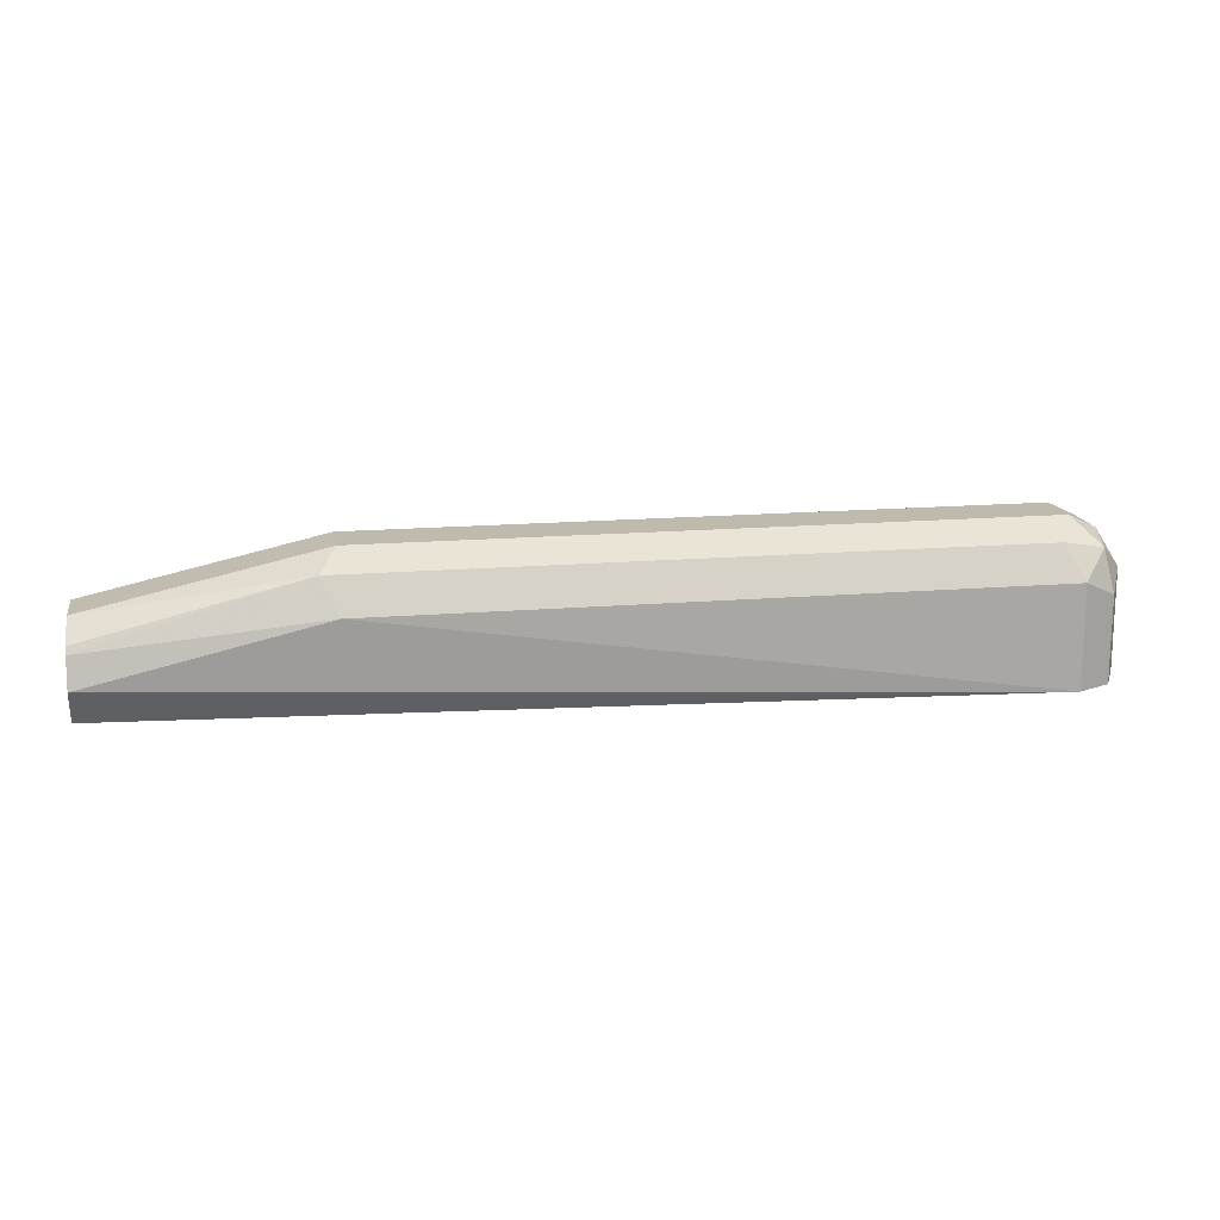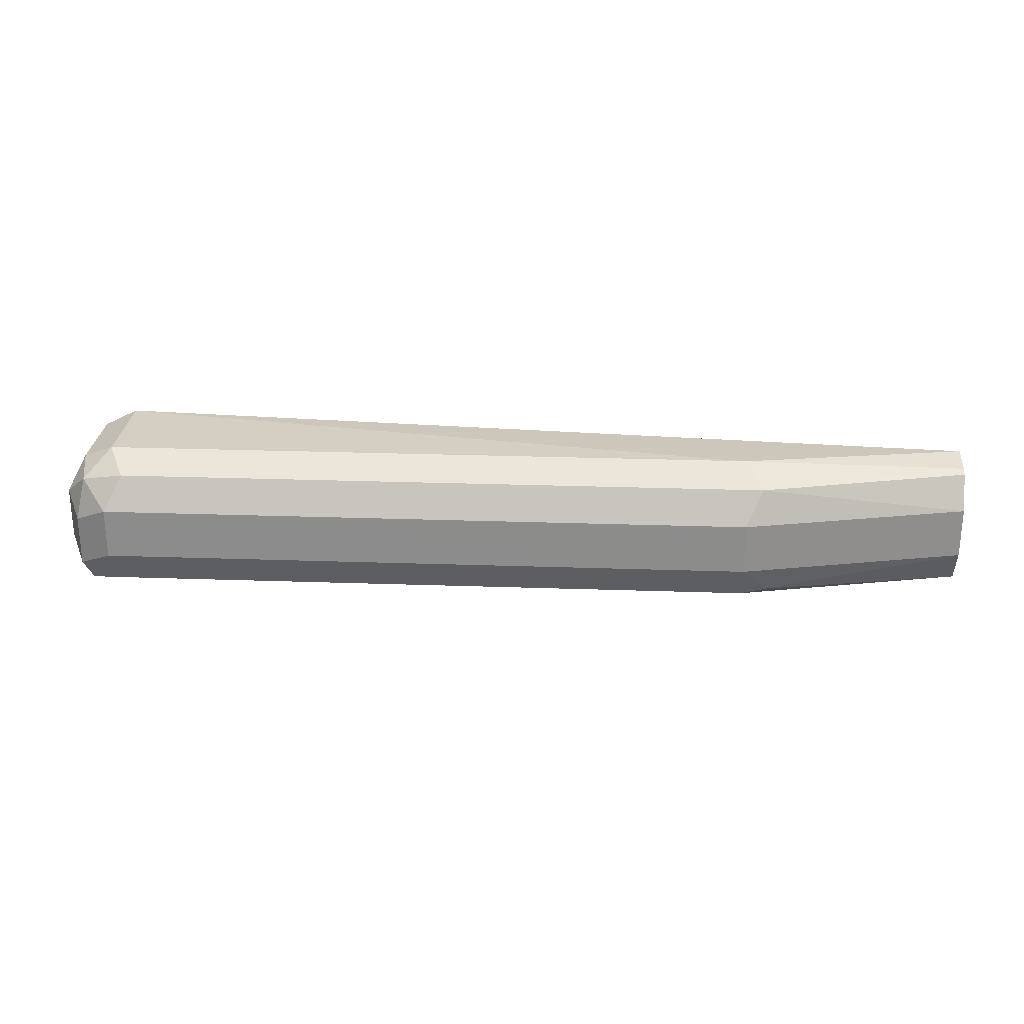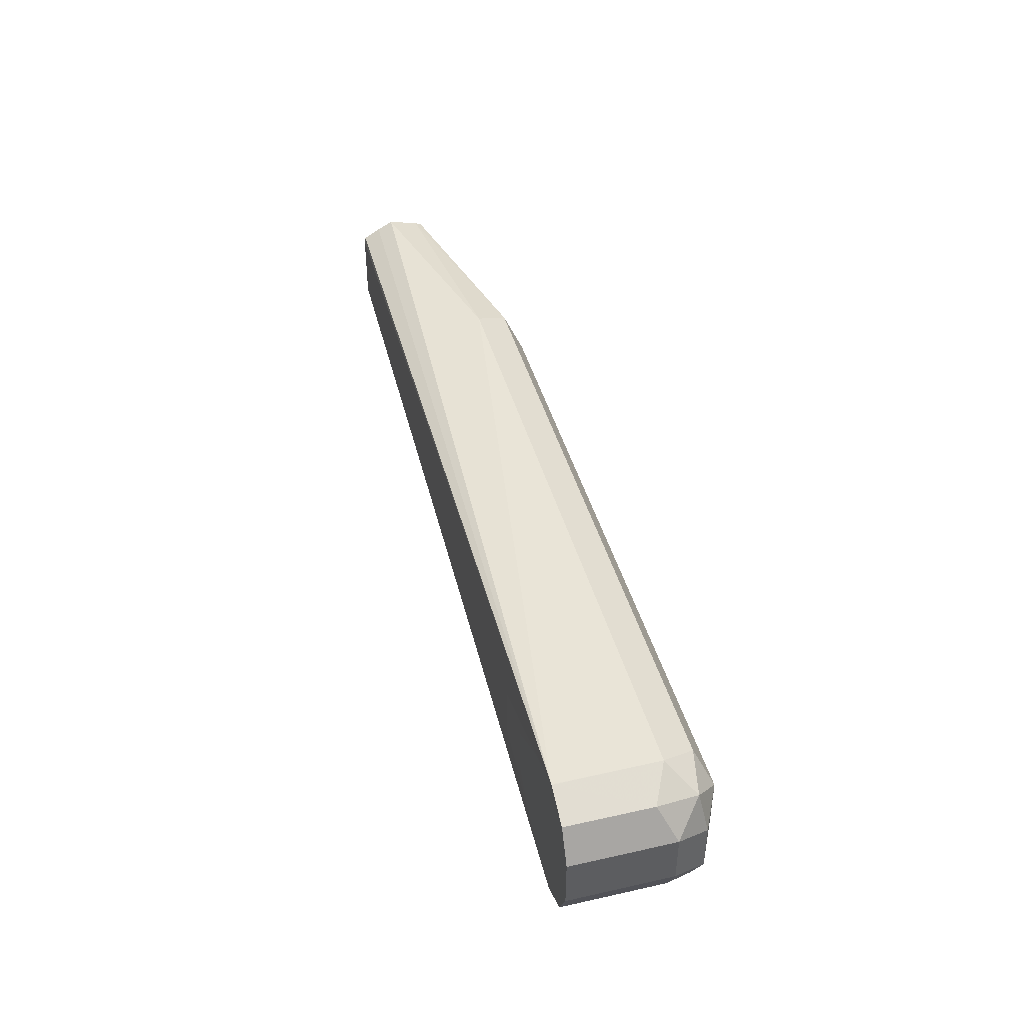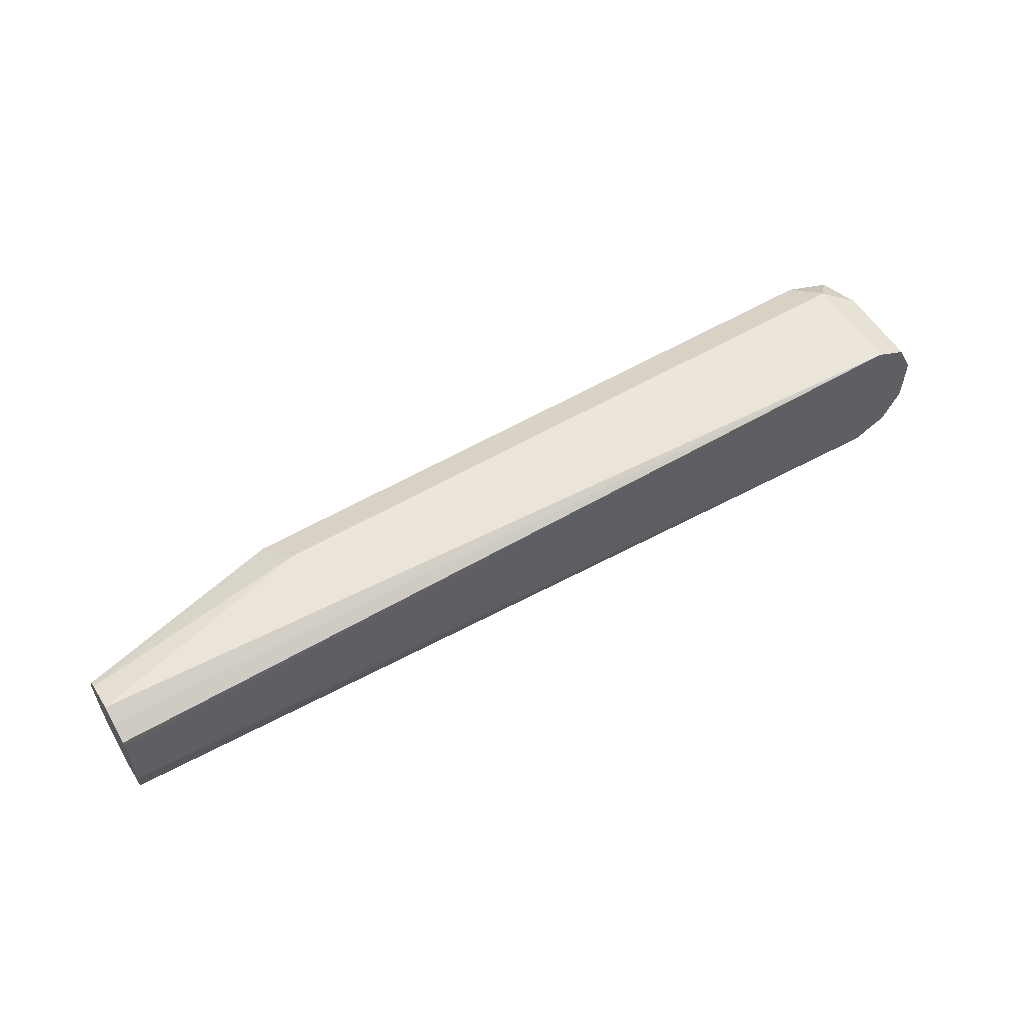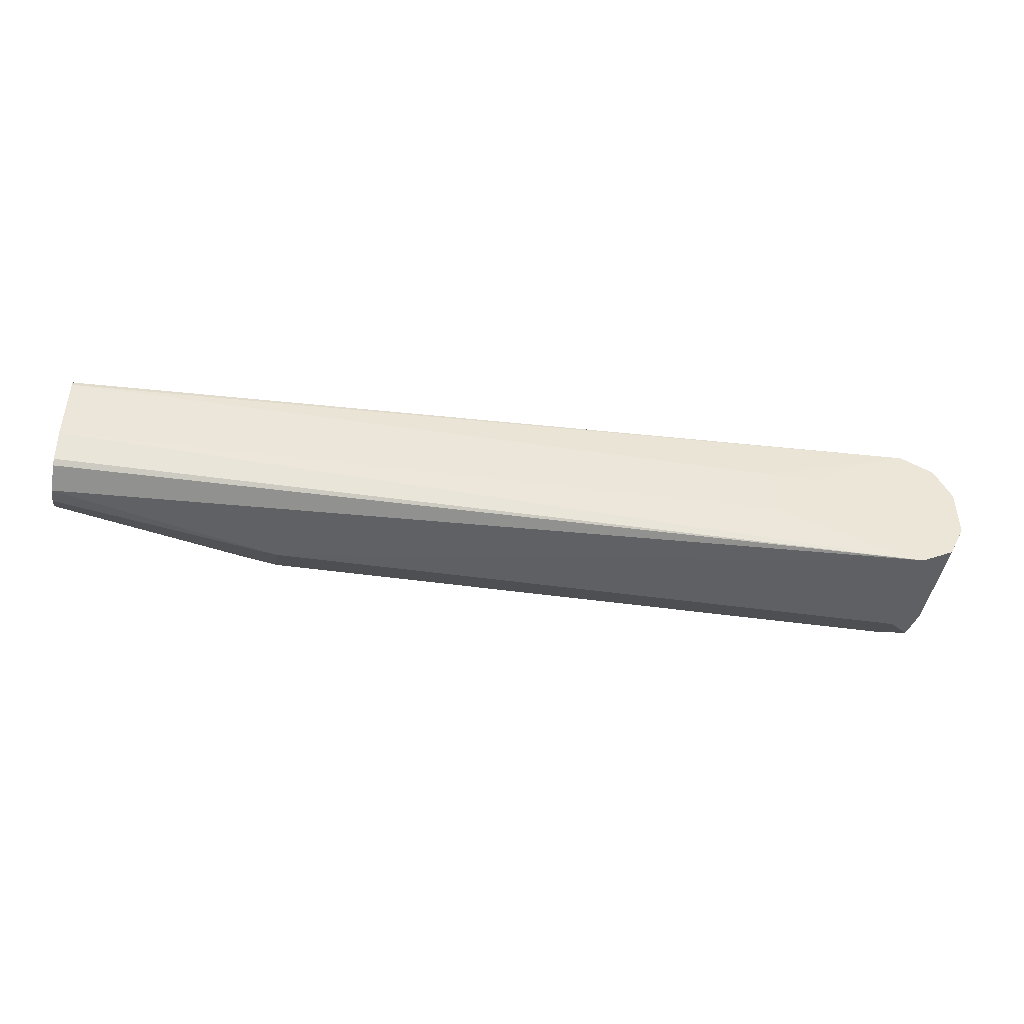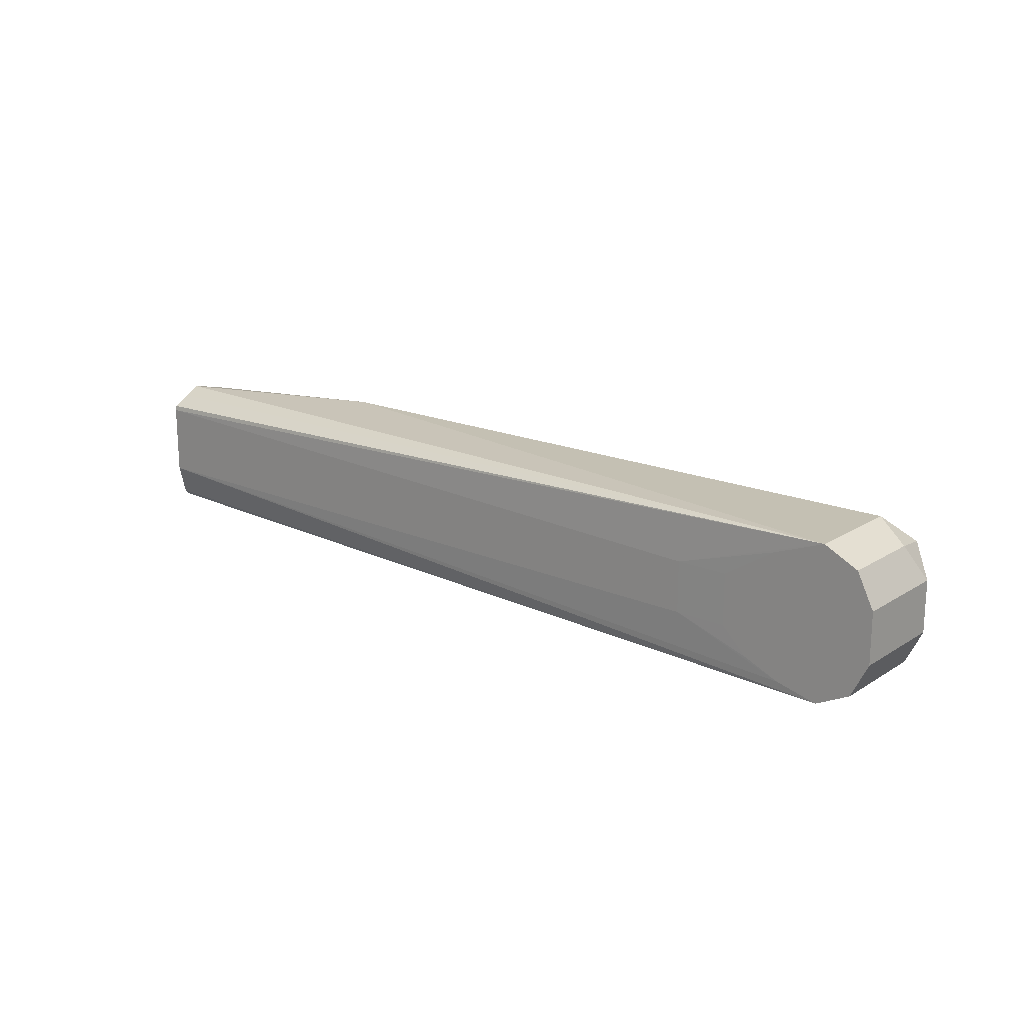
<metadata>
{"format":"obj","ext":"obj","renderer":"f3d","projection":"perspective","resolution":1024,"background":"white","views":[{"elev":15.8,"azim":169.9,"up":"+Z"},{"elev":25.4,"azim":3.2,"up":"+Y"},{"elev":43.1,"azim":-104.9,"up":"+Y"},{"elev":56.3,"azim":148.6,"up":"+Y"},{"elev":-44.4,"azim":170.5,"up":"+Y"},{"elev":18.0,"azim":-140.4,"up":"+Y"}]}
</metadata>
<code>
v 0.01884 -3.68e-06 0.1317
v 0.0251 0.01253 0.1254
v 0.009421 0.009402 0.1222
v 0.006292 -0.006273 0.1254
v 0.01884 -0.0188 0.1317
v 0.2633 -3.68e-06 0.1317
v 0.01884 0.01881 0.1128
v 0.2696 0.01253 0.1254
v 0.006292 0.01253 0.1066
v 0 -3.68e-06 0.1128
v 0.006292 -0.02507 0.1254
v 0.009421 -0.03291 0.1222
v 0.01884 -0.03134 0.1254
v 0.2633 -0.0188 0.1317
v 0.3474 -3.68e-06 0.1128
v 0.01884 0.01881 0.07515
v 0.01864 0.01872 0.07515
v 0.2633 0.01881 0.1128
v 0.3474 0.009916 0.1079
v 0.3474 0.01253 0.1066
v 0.3474 0.01385 0.104
v 0.006292 0.01253 0.07515
v 0 -0.0188 0.1128
v 0 -3.68e-06 0.07515
v 0.01884 -0.03762 0.1128
v 0.006292 -0.03134 0.1128
v 0.006292 -0.03134 0.07524
v 0.01884 -0.03762 0.07515
v 0.2633 -0.03134 0.1254
v 0.2727 -0.02821 0.127
v 0.3474 -0.0188 0.1128
v 0.07526 -3.68e-06 0.07524
v 0.03761 0.01176 0.07515
v 0.3474 0.01633 0.0928
v 0.3474 0.01336 0.08687
v 0.3474 0.009656 0.08058
v 0.3474 0.007861 0.08019
v 0 -0.0188 0.07515
v 0.2633 -0.03762 0.1128
v 0.00636 -0.03138 0.07515
v 0.03384 -0.03383 0.07515
v 0.3474 -0.0188 0.08019
v 0.3474 -0.02405 0.0815
v 0.3474 -0.02988 0.08296
v 0.3474 -0.03173 0.08458
v 0.3474 -0.03541 0.09404
v 0.3474 -0.03431 0.1007
v 0.3474 -0.03134 0.1066
v 0.3474 -0.02473 0.1099
v 0.07526 -0.0188 0.07524
v 0.05629 -8.653e-05 0.07515
v 0.047 -0.02817 0.07515
v 0.05629 -0.01889 0.07515
f 16 34 35
f 16 36 37
f 16 40 38
f 16 38 24
f 16 18 34
f 16 22 17
f 16 35 36
f 16 28 40
f 16 24 22
f 16 41 28
f 15 35 34
f 16 53 52
f 16 51 53
f 16 33 51
f 16 32 33
f 15 20 19
f 15 21 20
f 15 34 21
f 15 36 35
f 16 37 32
f 15 42 37
f 15 37 36
f 16 52 41
f 18 21 34
f 32 42 50
f 23 27 26
f 50 52 53
f 15 43 42
f 41 50 42
f 41 52 50
f 39 46 47
f 32 37 42
f 32 51 33
f 32 53 51
f 32 50 53
f 30 49 31
f 30 48 49
f 29 48 30
f 29 47 48
f 29 39 47
f 28 46 39
f 28 45 46
f 28 44 45
f 28 43 44
f 28 42 43
f 28 41 42
f 27 40 28
f 27 38 40
f 25 28 39
f 23 38 27
f 15 44 43
f 10 38 23
f 15 46 45
f 6 31 15
f 6 14 31
f 5 29 14
f 5 13 29
f 5 12 13
f 5 11 12
f 4 23 11
f 4 10 23
f 3 10 4
f 3 9 10
f 6 15 8
f 3 7 9
f 2 7 3
f 1 8 2
f 1 6 8
f 1 14 6
f 1 5 14
f 1 11 5
f 1 4 11
f 1 3 4
f 1 2 3
f 15 45 44
f 2 8 18
f 7 16 17
f 2 18 7
f 7 18 16
f 15 47 46
f 7 17 9
f 15 48 47
f 15 49 48
f 15 31 49
f 14 30 31
f 13 39 29
f 13 25 39
f 12 28 25
f 12 27 28
f 12 26 27
f 14 29 30
f 12 23 26
f 12 25 13
f 11 23 12
f 10 24 38
f 9 24 10
f 9 22 24
f 9 17 22
f 8 21 18
f 8 20 21
f 8 19 20
f 8 15 19

</code>
